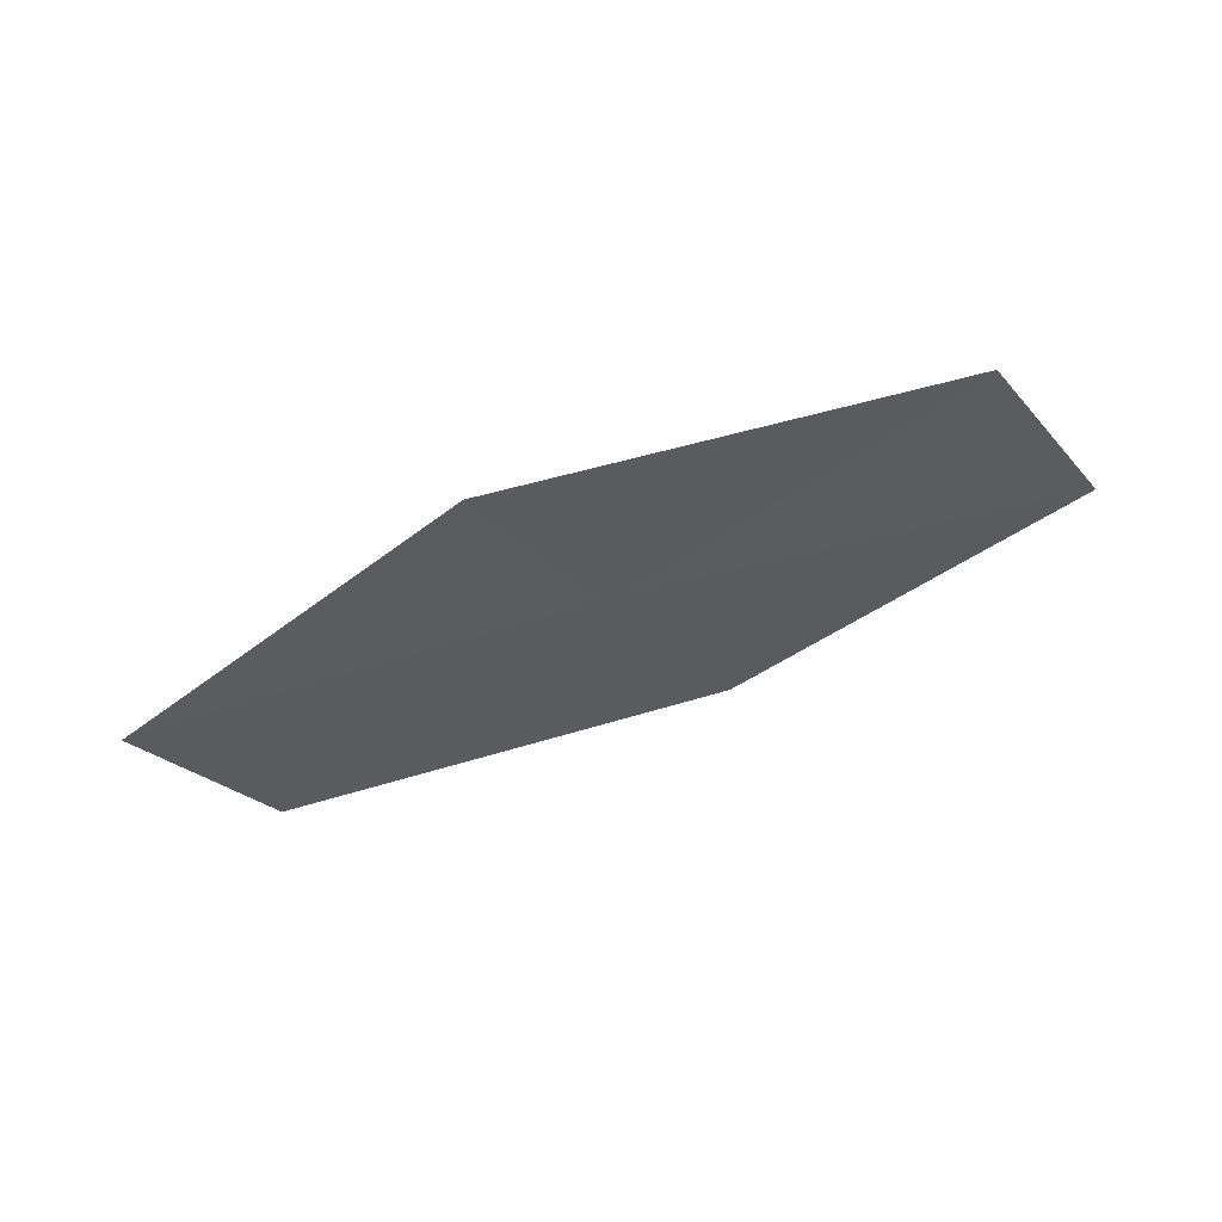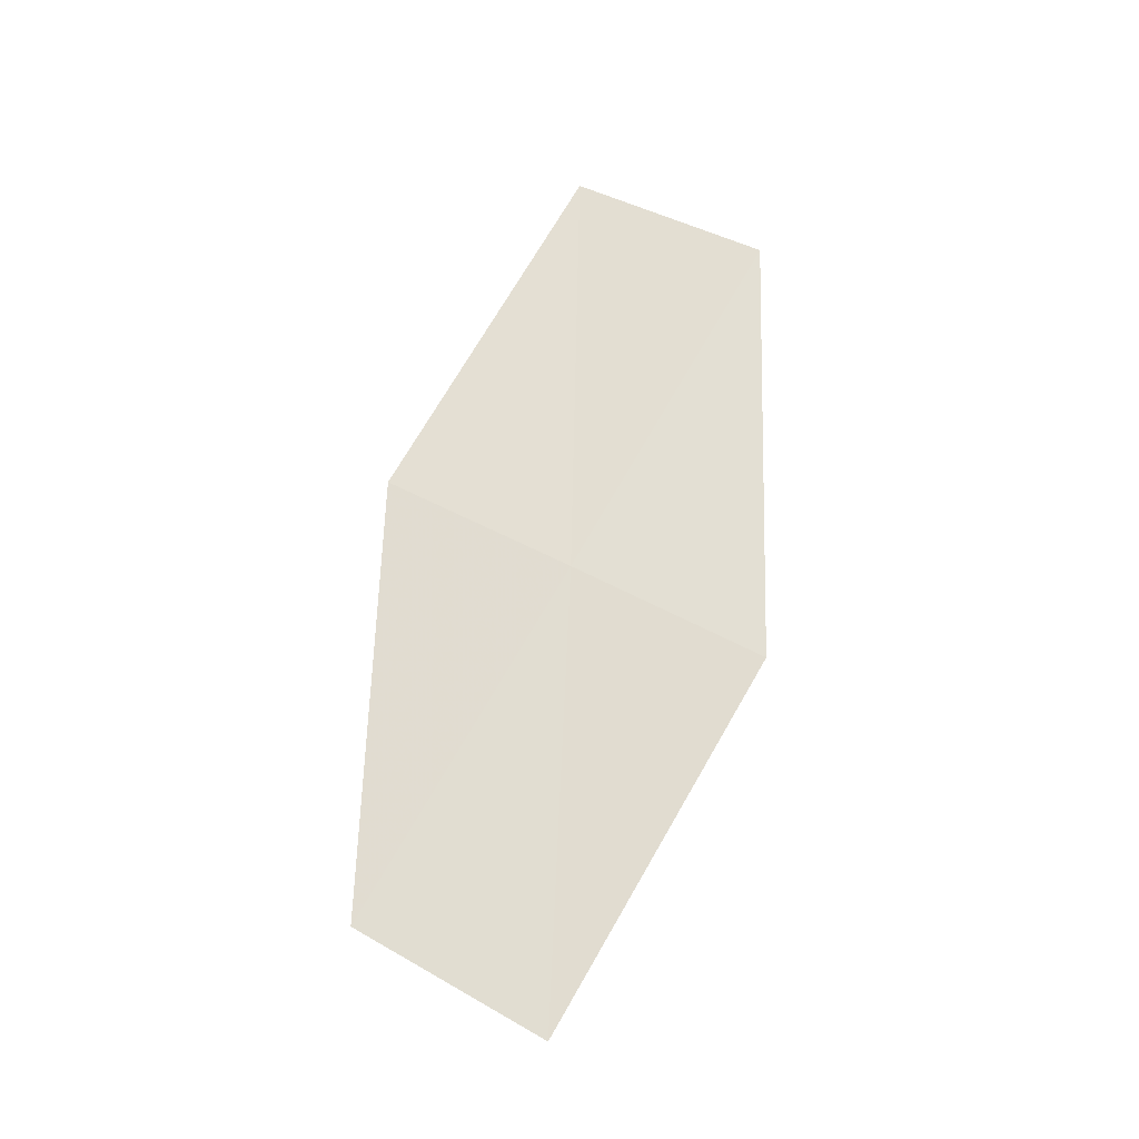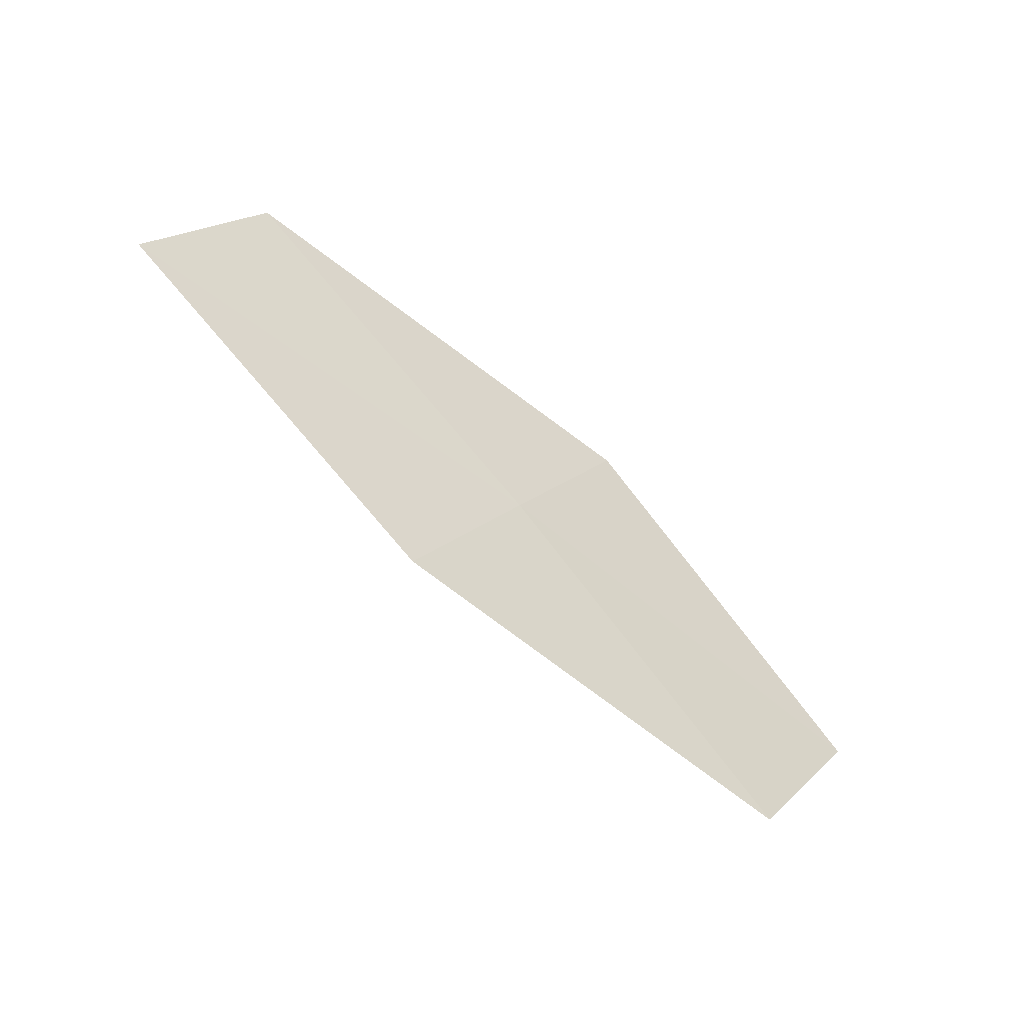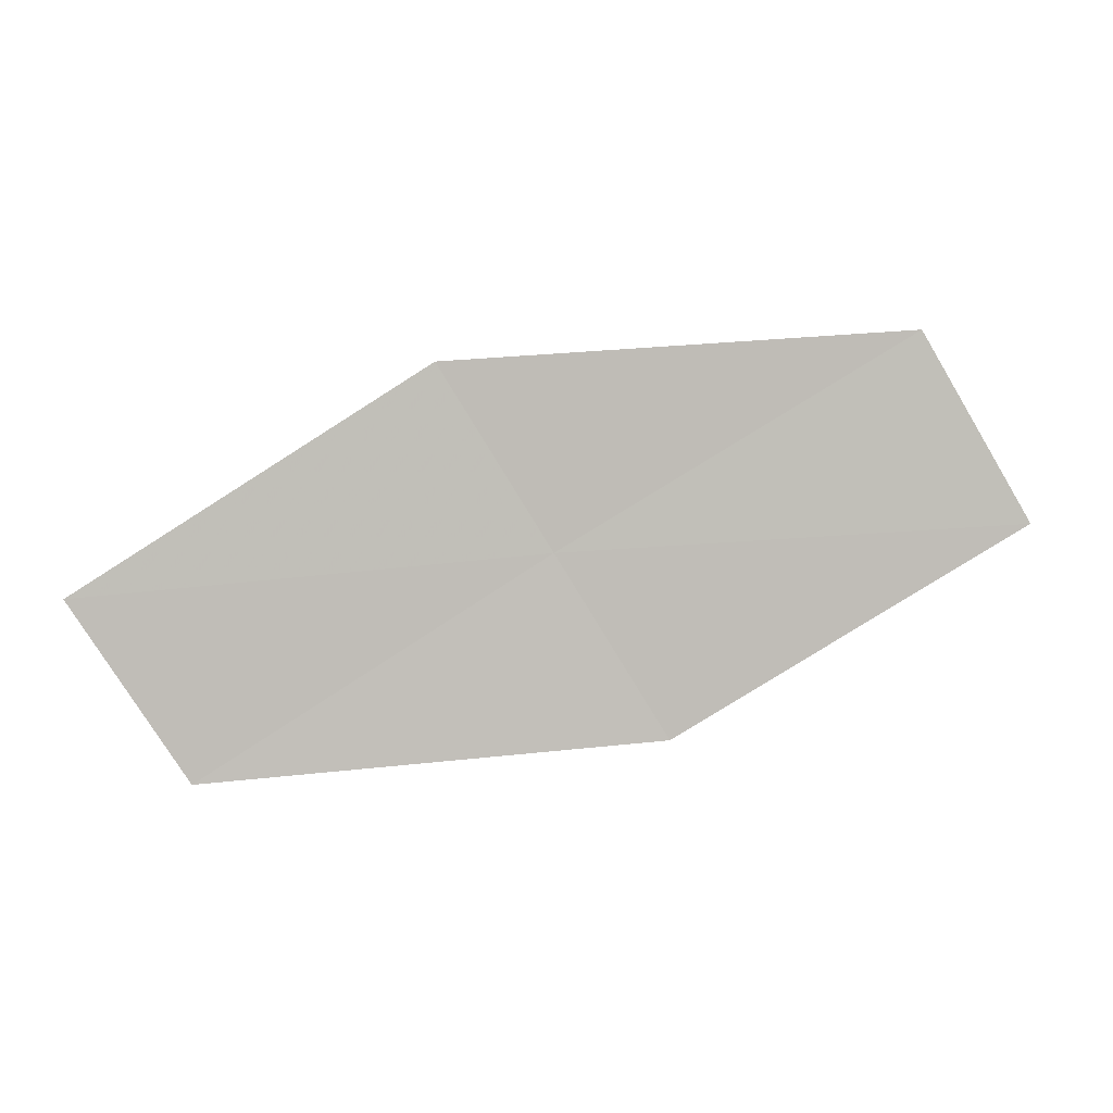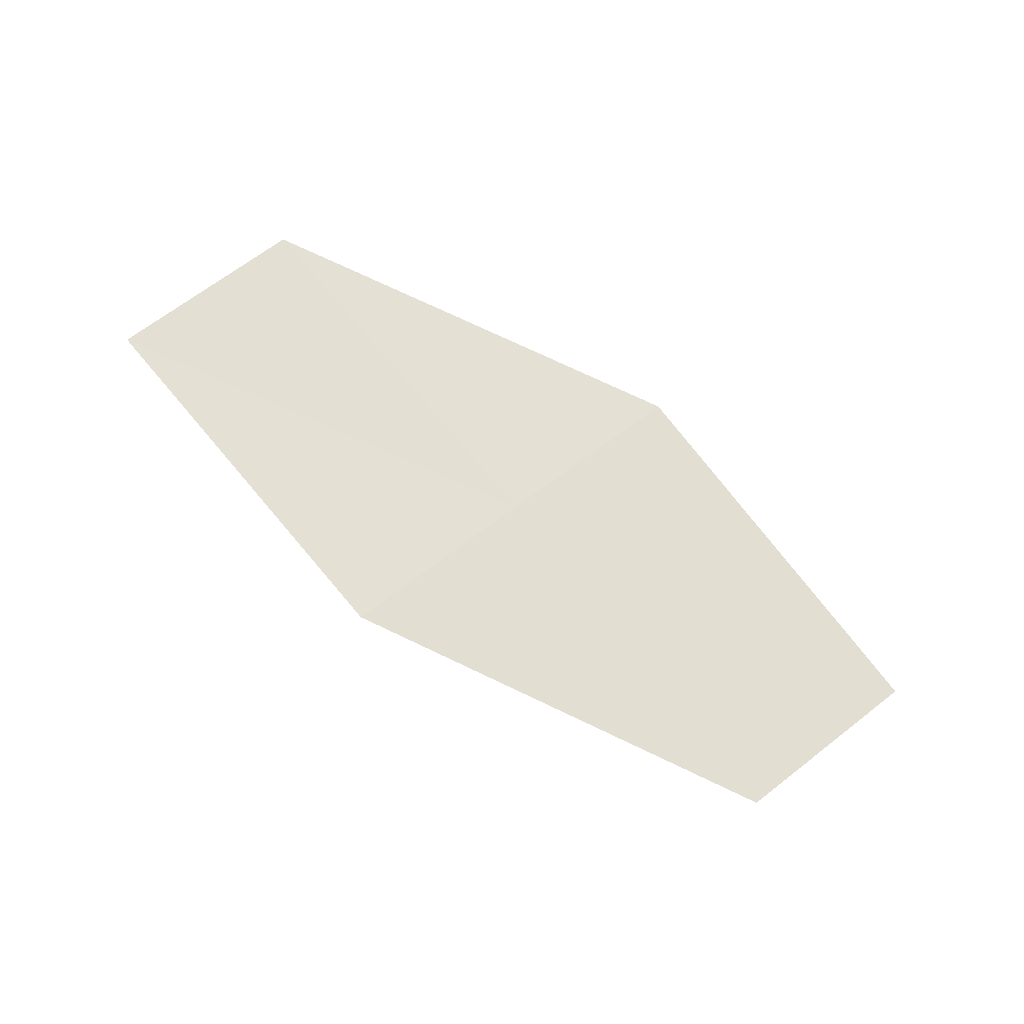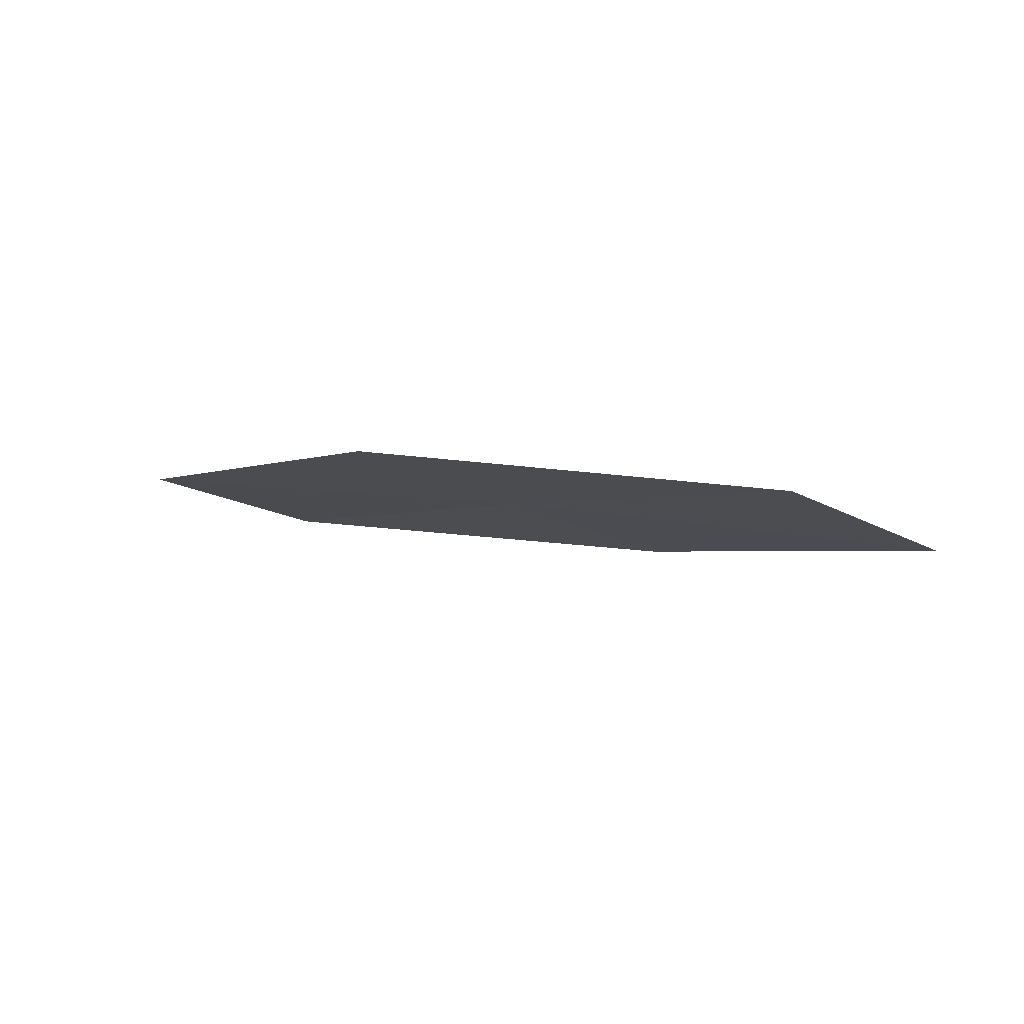
<metadata>
{"format":"obj","ext":"obj","renderer":"f3d","projection":"perspective","resolution":1024,"background":"white","views":[{"elev":-30.3,"azim":-177.2,"up":"+Z"},{"elev":51.4,"azim":88.4,"up":"+Z"},{"elev":-58.1,"azim":-25.8,"up":"+Y"},{"elev":11.5,"azim":-172.4,"up":"+Y"},{"elev":56.6,"azim":17.5,"up":"+Z"},{"elev":-21.5,"azim":17.3,"up":"+Z"}]}
</metadata>
<code>
v 13.85 -19.69 16.57
v 13.6 -20.09 16.58
v 12.84 -19.64 16.78
v 14.58 -20.16 16.34
v 14.84 -19.76 16.32
v 14.1 -19.28 16.56
v 13.08 -19.22 16.79
f 1 3 2
f 1 2 4
f 1 4 5
f 1 5 6
f 1 7 3
f 1 6 7

</code>
